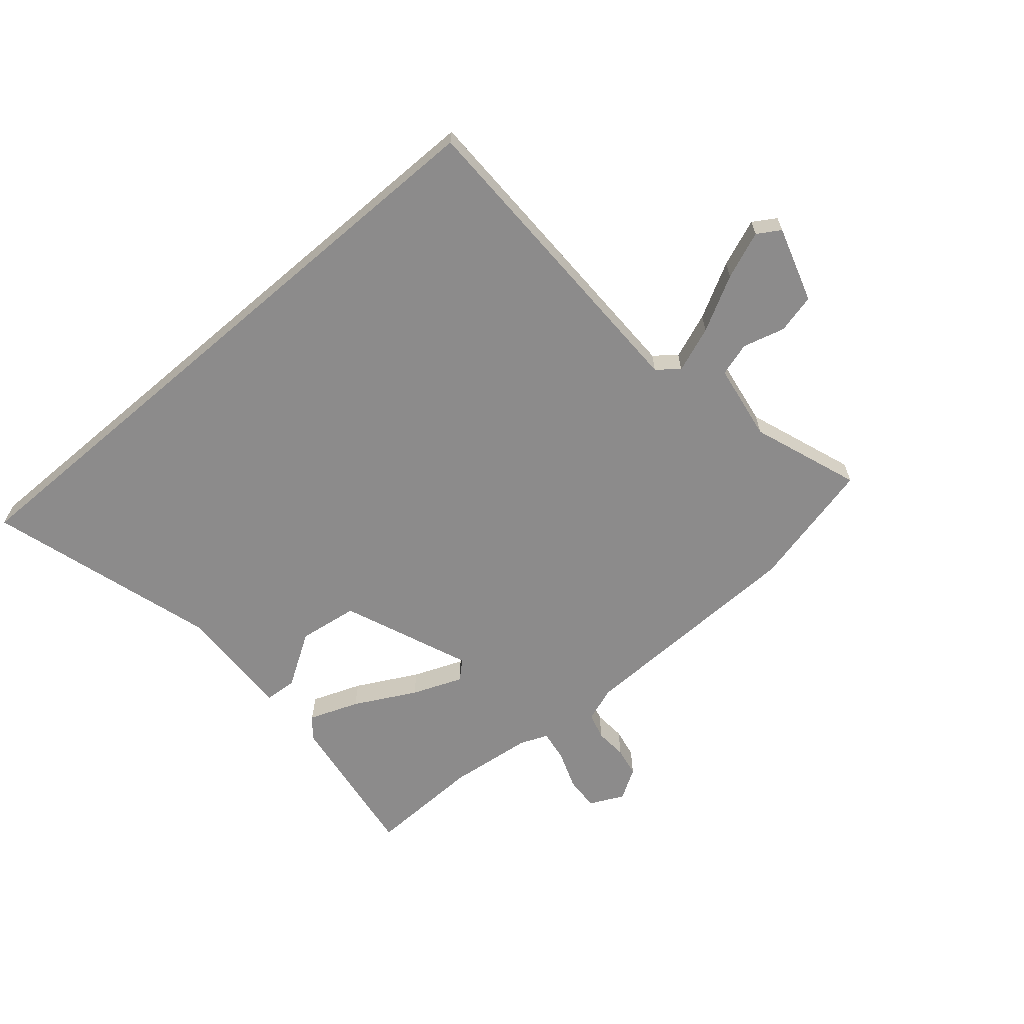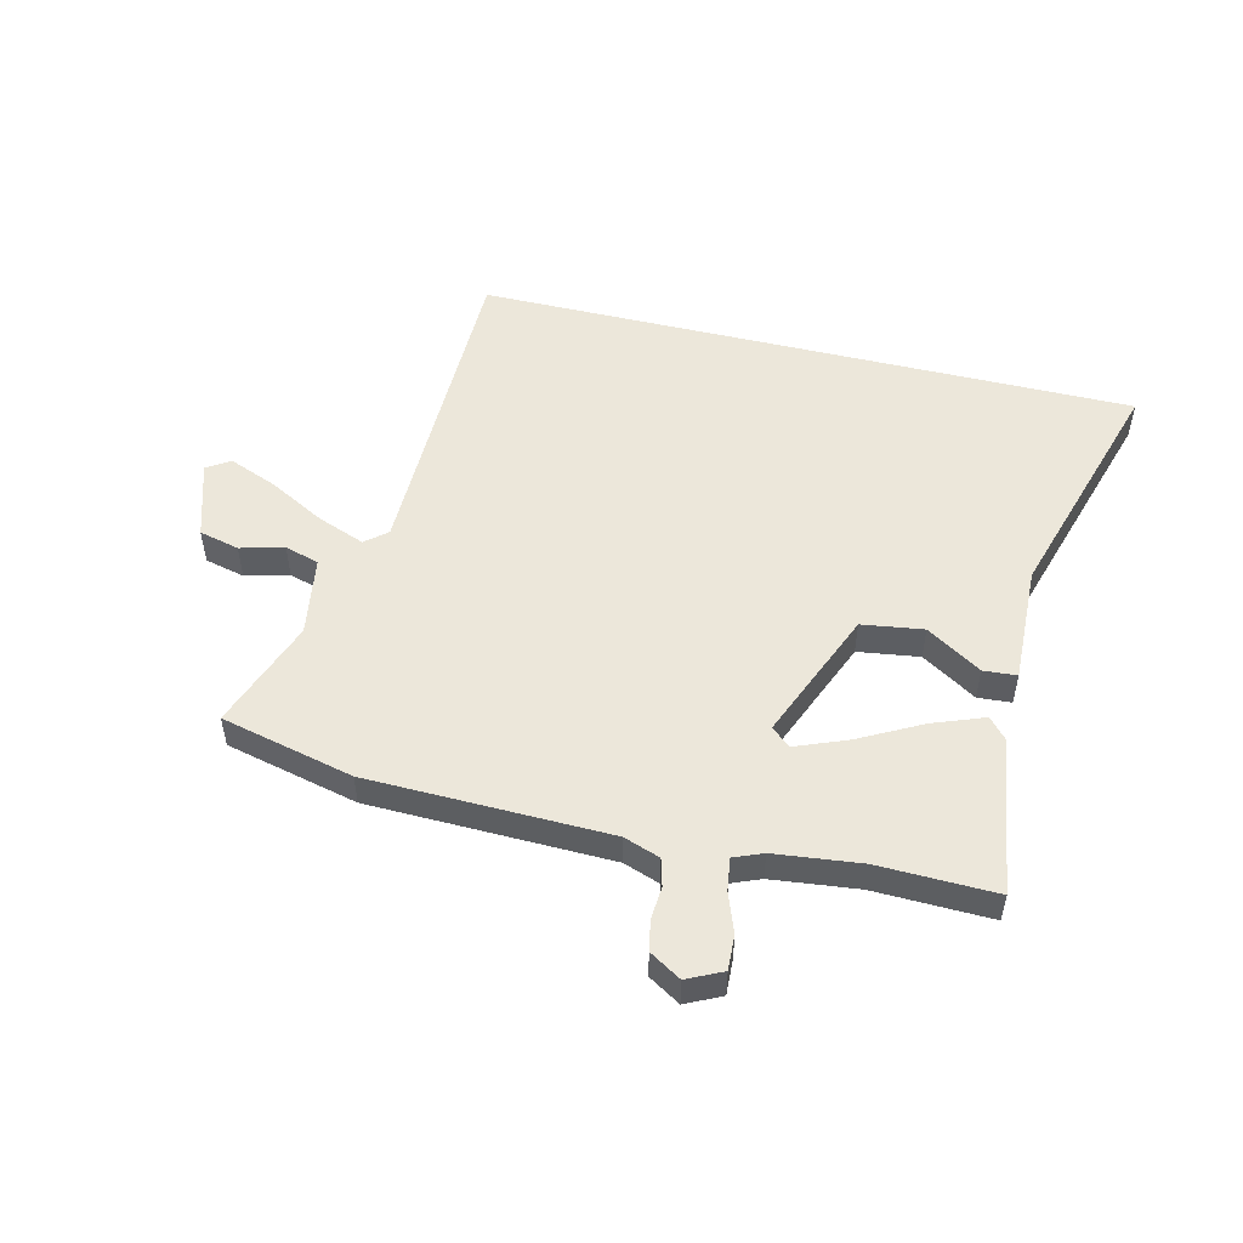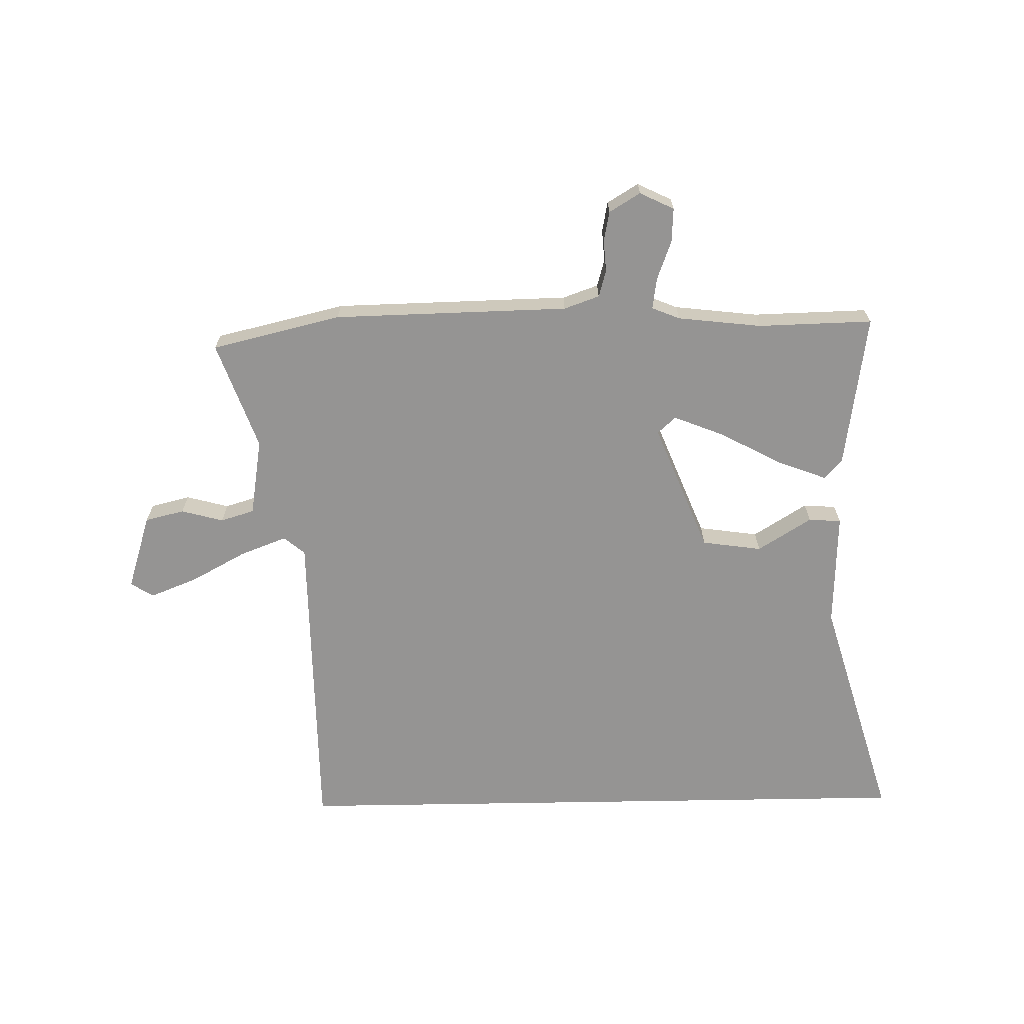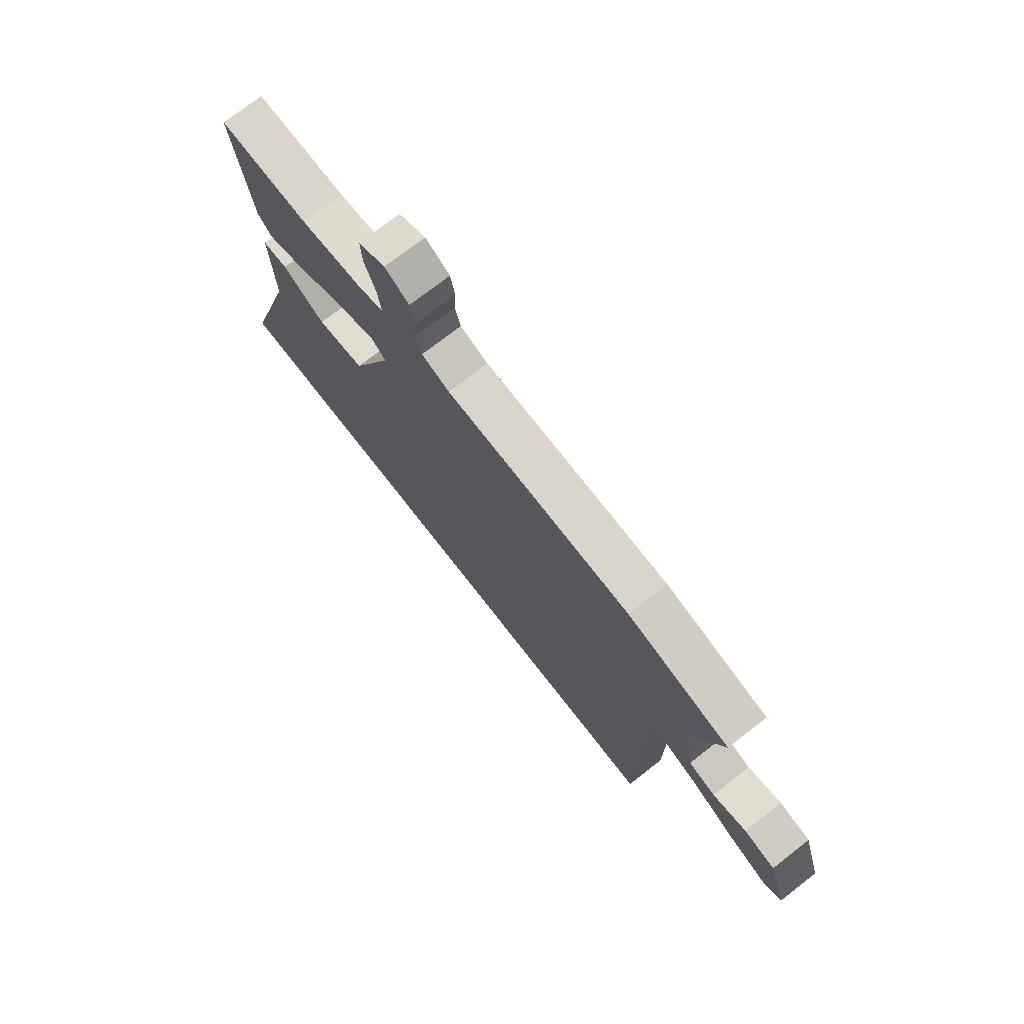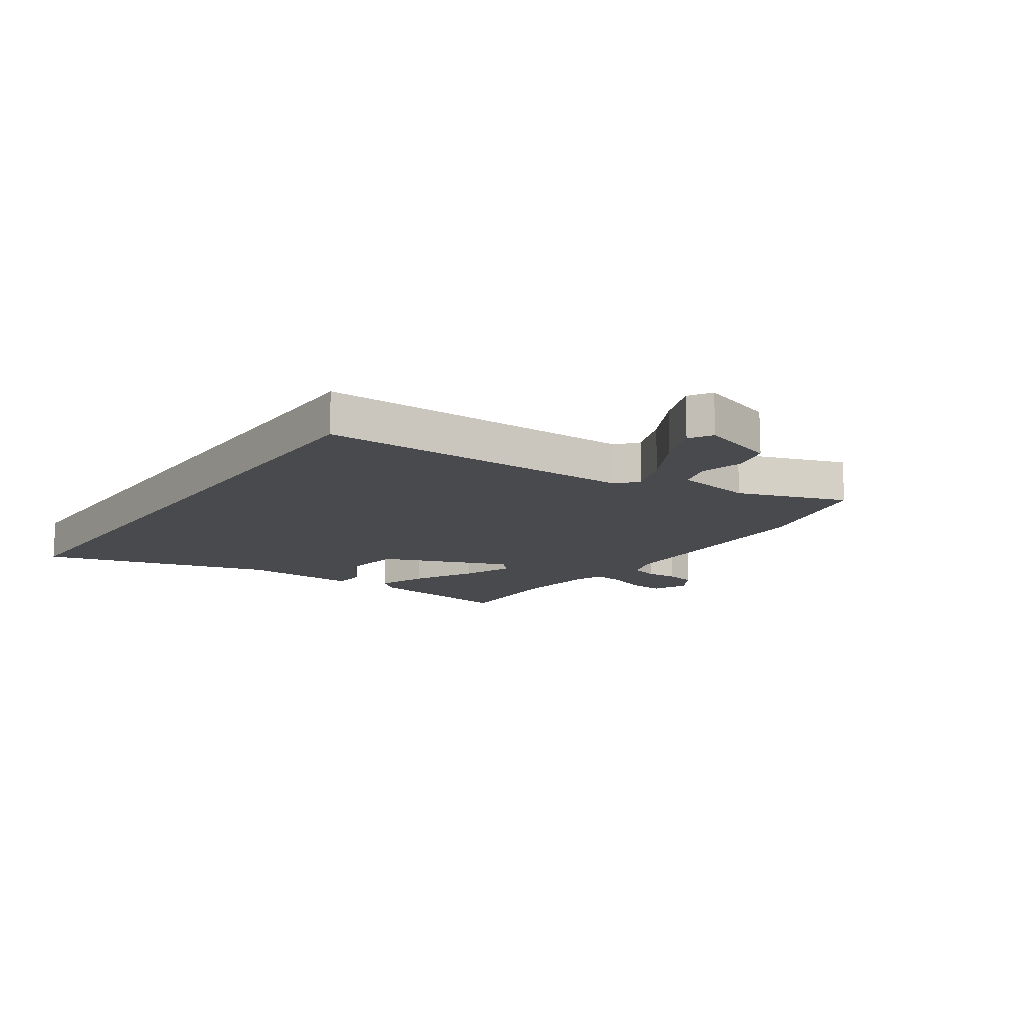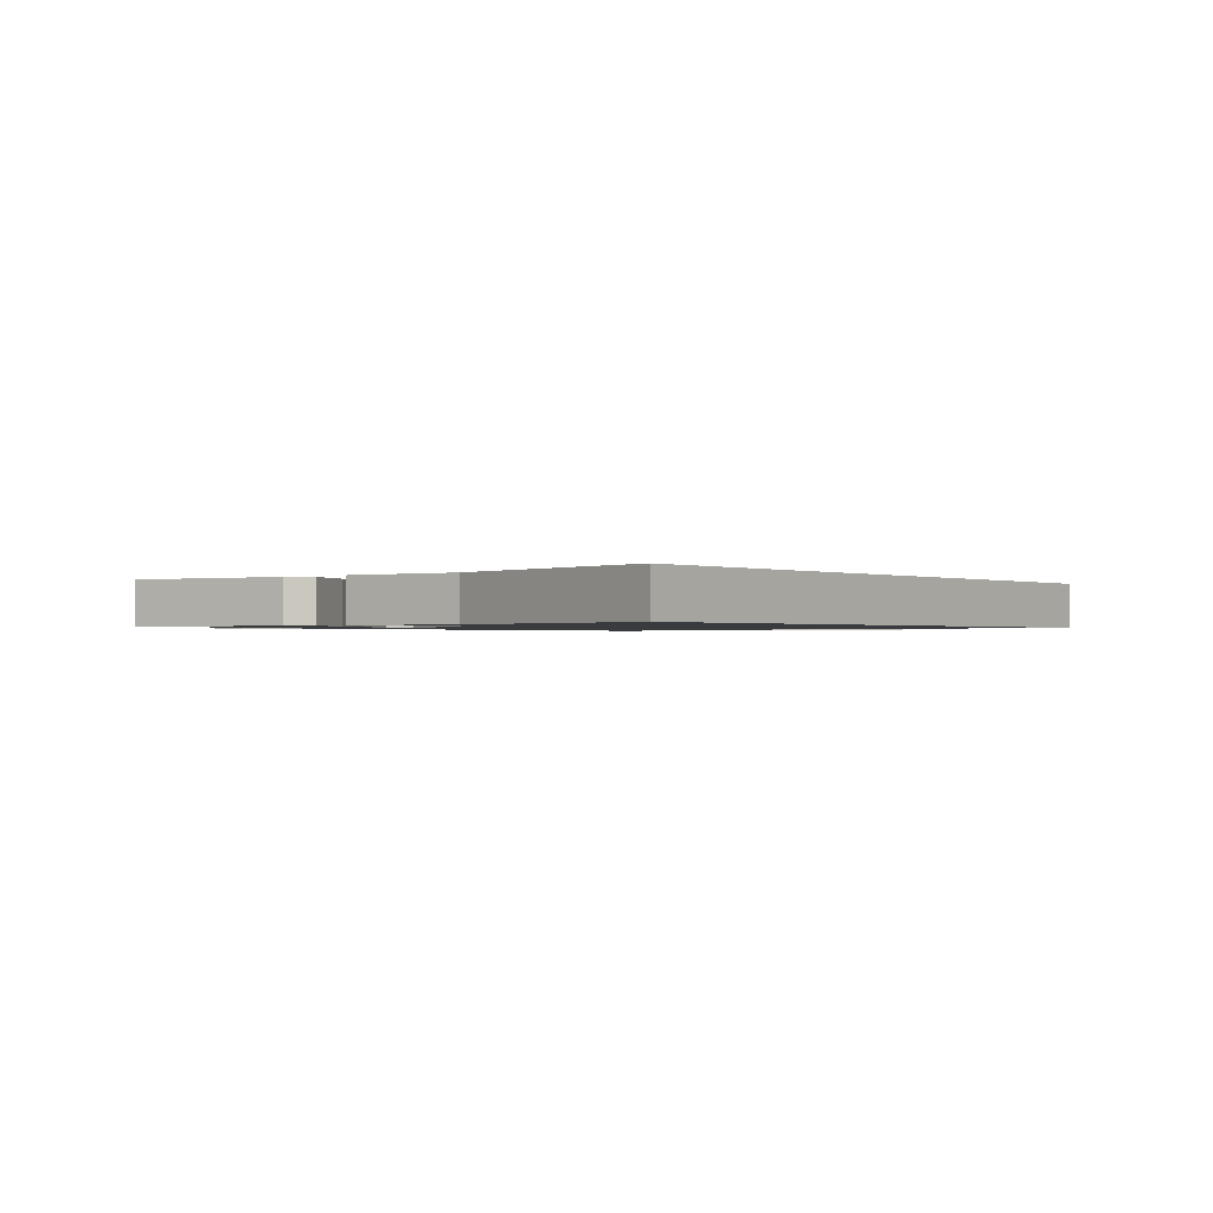
<metadata>
{"format":"obj","ext":"obj","renderer":"f3d","projection":"perspective","resolution":1024,"background":"white","views":[{"elev":-64.0,"azim":-139.4,"up":"+Y"},{"elev":51.8,"azim":13.7,"up":"+Y"},{"elev":-67.2,"azim":1.0,"up":"+Y"},{"elev":73.8,"azim":-127.9,"up":"+Z"},{"elev":-13.3,"azim":-124.9,"up":"+Y"},{"elev":-1.0,"azim":127.2,"up":"+Y"}]}
</metadata>
<code>
v 0.656 0.07 -0.5
v -0.472 0.07 -0.5
v -0.476 0.07 0.06
v -0.513 0.07 0.091
v -0.594 0.07 0.06
v -0.69 0.07 0.008
v -0.773 0.07 -0.025
v -0.813 0.07 0
v -0.771 0.07 0.133
v -0.702 0.07 0.15
v -0.628 0.07 0.13
v -0.569 0.07 0.148
v -0.547 0.07 0.284
v -0.615 0.07 0.473
v -0.388 0.07 0.527
v 0.024 0.07 0.536
v 0.086 0.07 0.558
v 0.099 0.07 0.605
v 0.095 0.07 0.661
v 0.105 0.07 0.713
v 0.159 0.07 0.746
v 0.219 0.07 0.717
v 0.216 0.07 0.657
v 0.191 0.07 0.589
v 0.183 0.07 0.534
v 0.232 0.07 0.514
v 0.379 0.07 0.497
v 0.58 0.07 0.502
v 0.541 0.07 0.232
v 0.51 0.07 0.197
v 0.423 0.07 0.23
v 0.316 0.07 0.287
v 0.228 0.07 0.322
v 0.196 0.07 0.293
v 0.287 0.07 0.068
v 0.392 0.07 0.053
v 0.486 0.07 0.112
v 0.543 0.07 0.108
v 0.536 0.07 -0.095
v 0.656 0 -0.5
v -0.472 0 -0.5
v -0.476 0 0.06
v -0.513 0 0.091
v -0.594 0 0.06
v -0.69 0 0.008
v -0.773 0 -0.025
v -0.813 0 0
v -0.771 0 0.133
v -0.702 0 0.15
v -0.628 0 0.13
v -0.569 0 0.148
v -0.547 0 0.284
v -0.615 0 0.473
v -0.388 0 0.527
v 0.024 0 0.536
v 0.086 0 0.558
v 0.099 0 0.605
v 0.095 0 0.661
v 0.105 0 0.713
v 0.159 0 0.746
v 0.219 0 0.717
v 0.216 0 0.657
v 0.191 0 0.589
v 0.183 0 0.534
v 0.232 0 0.514
v 0.379 0 0.497
v 0.58 0 0.502
v 0.541 0 0.232
v 0.51 0 0.197
v 0.423 0 0.23
v 0.316 0 0.287
v 0.228 0 0.322
v 0.196 0 0.293
v 0.287 0 0.068
v 0.392 0 0.053
v 0.486 0 0.112
v 0.543 0 0.108
v 0.536 0 -0.095
f 36 37 38 39
f 1 2 3
f 39 1 3
f 36 39 3
f 35 36 3
f 34 35 3 4
f 33 34 4
f 30 31 32
f 29 30 32
f 28 29 32
f 27 28 32
f 26 27 32 33
f 25 26 33 4
f 22 23 24
f 21 22 24
f 20 21 24
f 19 20 24
f 18 19 24
f 17 18 24 25
f 25 4 5
f 17 25 5
f 16 17 5
f 13 14 15 16
f 12 13 16
f 9 10 11
f 8 9 11
f 7 8 11
f 6 7 11
f 5 6 11
f 5 11 12
f 5 12 16
f 78 77 76 75
f 42 41 40
f 42 40 78
f 42 78 75
f 42 75 74
f 43 42 74 73
f 43 73 72
f 71 70 69
f 71 69 68
f 71 68 67
f 71 67 66
f 72 71 66 65
f 43 72 65 64
f 63 62 61
f 63 61 60
f 63 60 59
f 63 59 58
f 63 58 57
f 64 63 57 56
f 44 43 64
f 44 64 56
f 44 56 55
f 55 54 53 52
f 55 52 51
f 50 49 48
f 50 48 47
f 50 47 46
f 50 46 45
f 50 45 44
f 51 50 44
f 55 51 44
f 1 40 41 2
f 2 41 42 3
f 3 42 43 4
f 4 43 44 5
f 5 44 45 6
f 6 45 46 7
f 7 46 47 8
f 8 47 48 9
f 9 48 49 10
f 10 49 50 11
f 11 50 51 12
f 12 51 52 13
f 13 52 53 14
f 14 53 54 15
f 15 54 55 16
f 16 55 56 17
f 17 56 57 18
f 18 57 58 19
f 19 58 59 20
f 20 59 60 21
f 21 60 61 22
f 22 61 62 23
f 23 62 63 24
f 24 63 64 25
f 25 64 65 26
f 26 65 66 27
f 27 66 67 28
f 28 67 68 29
f 29 68 69 30
f 30 69 70 31
f 31 70 71 32
f 32 71 72 33
f 33 72 73 34
f 34 73 74 35
f 35 74 75 36
f 36 75 76 37
f 37 76 77 38
f 38 77 78 39
f 39 78 40 1

</code>
